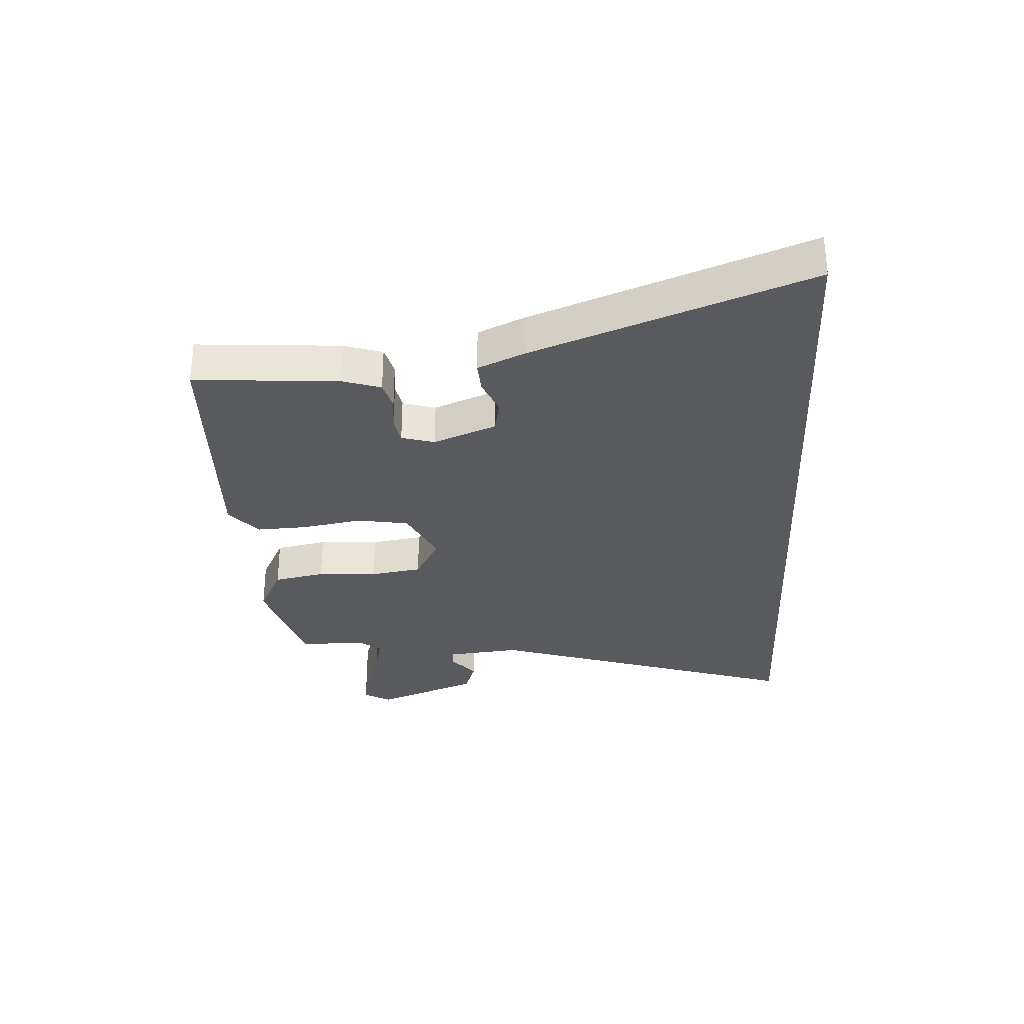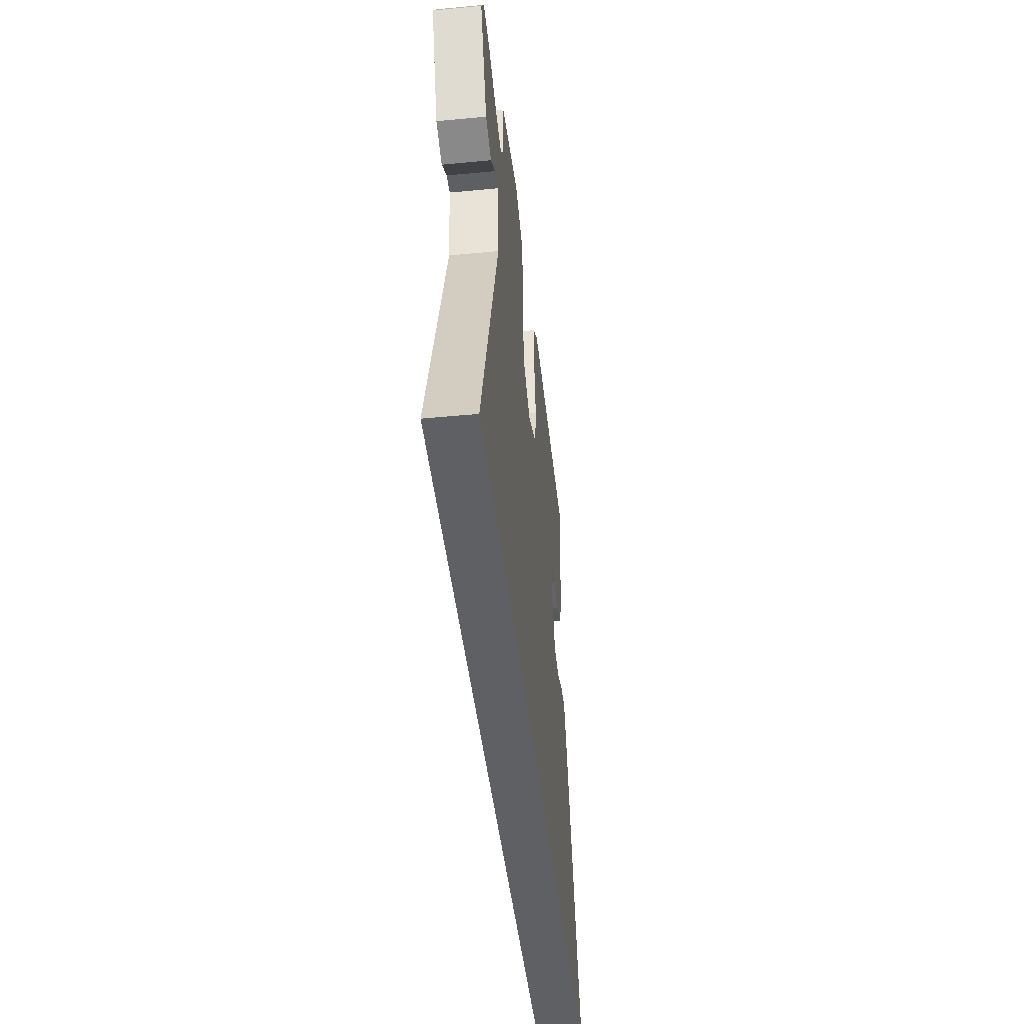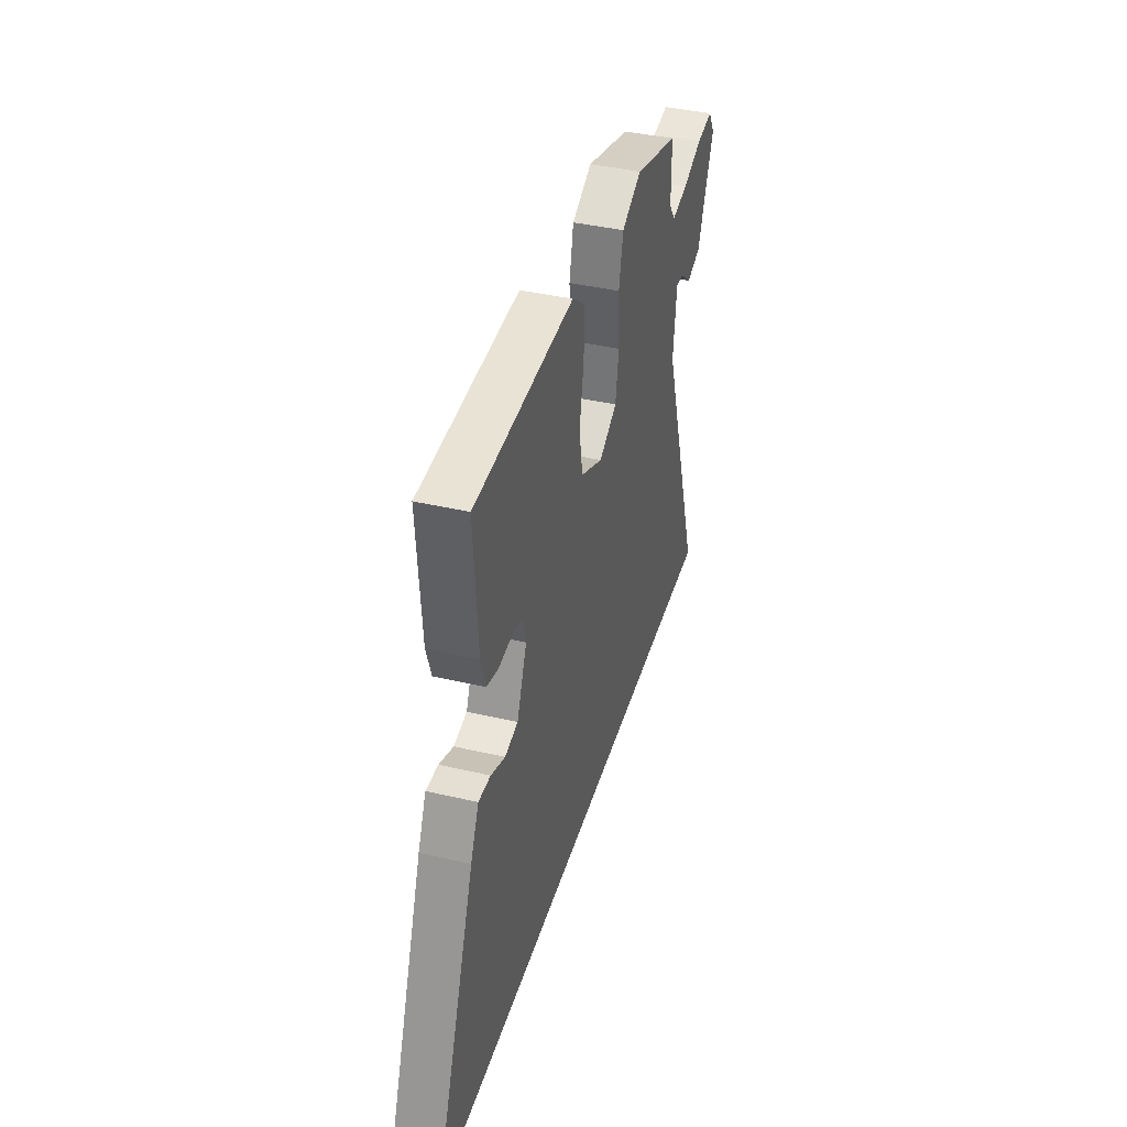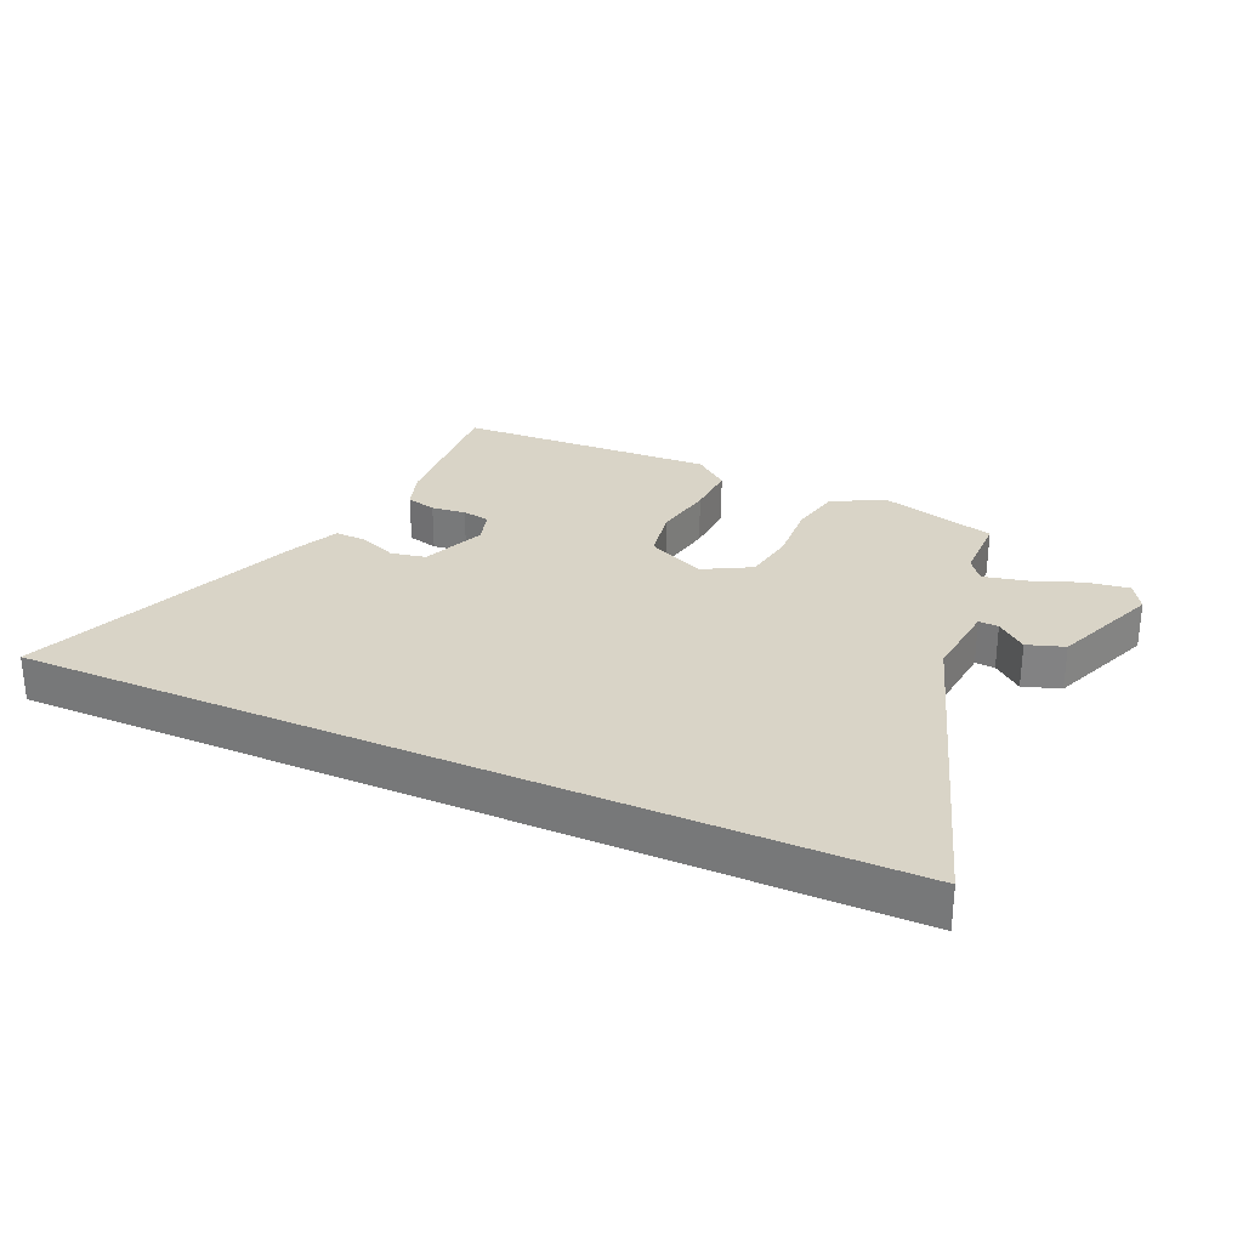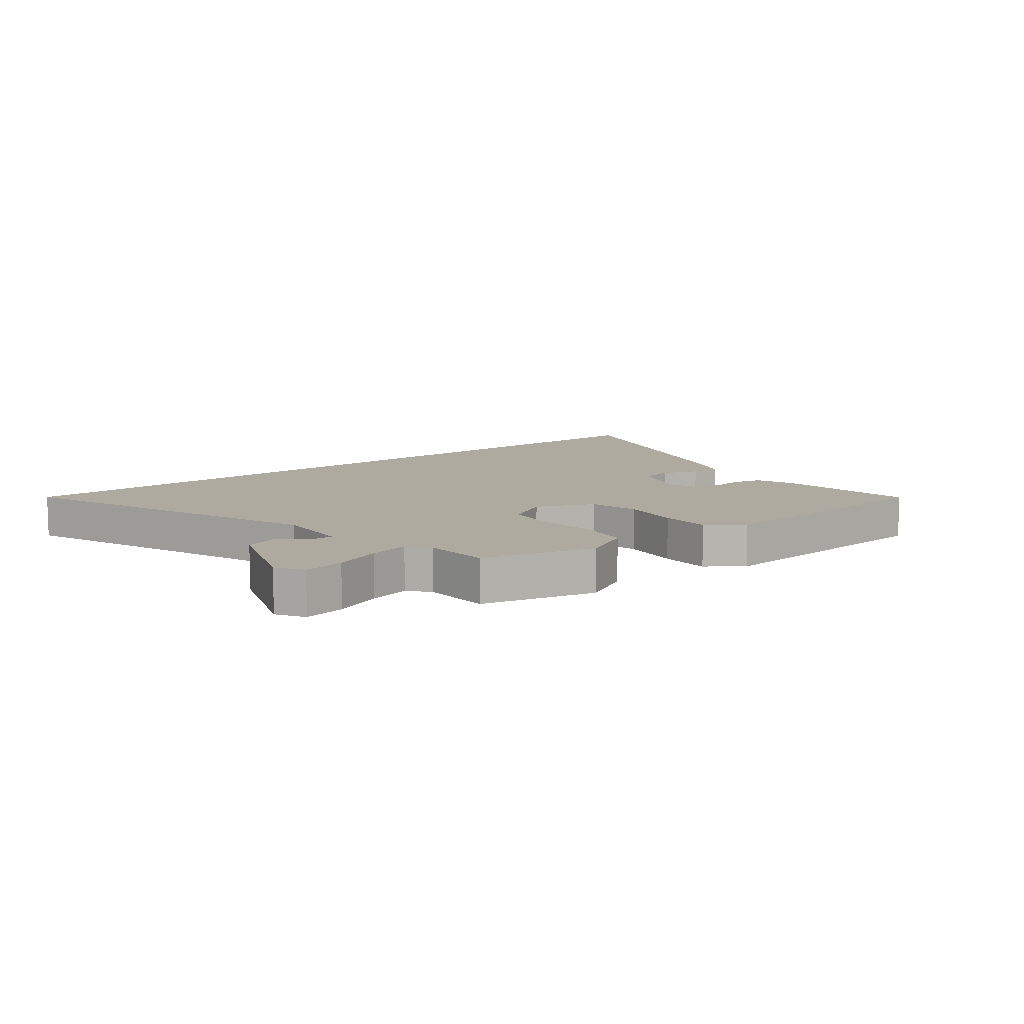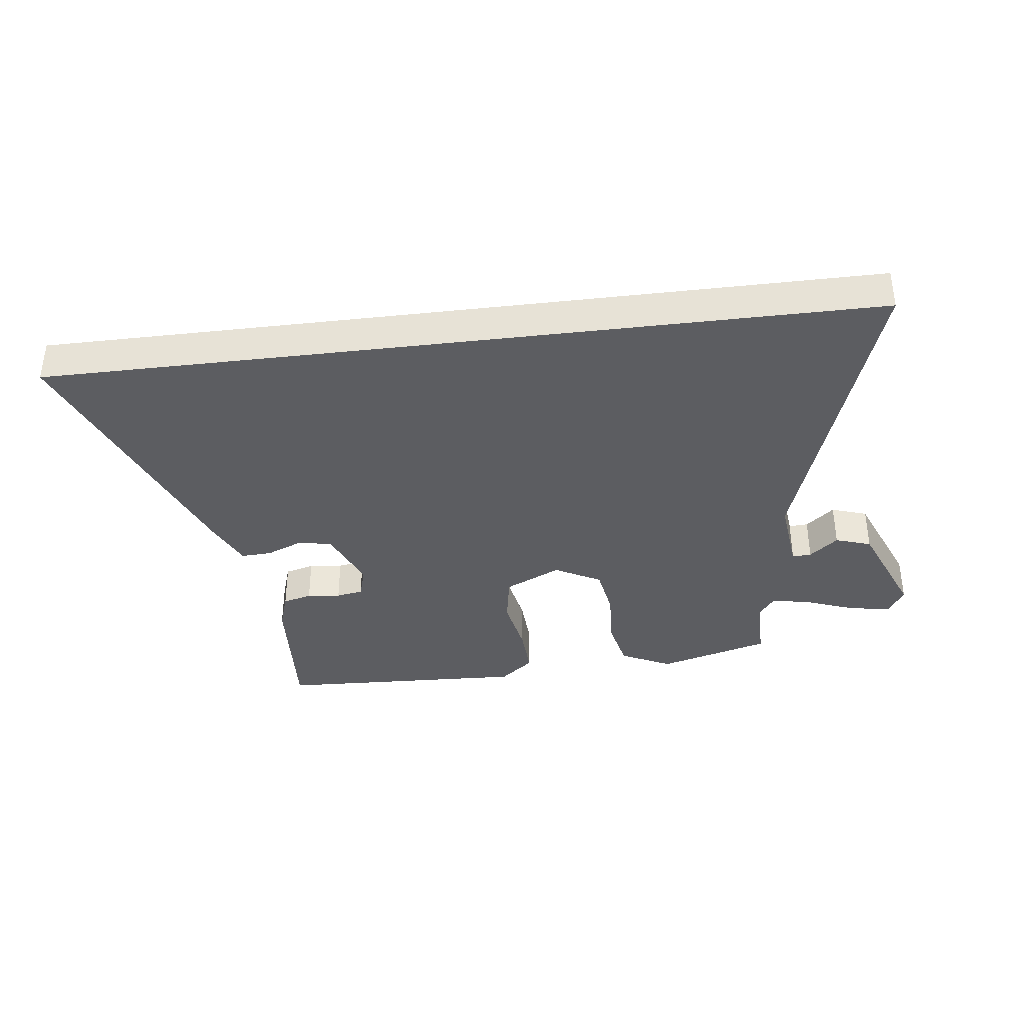
<metadata>
{"format":"obj","ext":"obj","renderer":"f3d","projection":"perspective","resolution":1024,"background":"white","views":[{"elev":-30.8,"azim":93.2,"up":"+Y"},{"elev":-45.1,"azim":-83.7,"up":"+Z"},{"elev":40.1,"azim":106.1,"up":"+Z"},{"elev":28.4,"azim":-156.0,"up":"+Y"},{"elev":9.5,"azim":-40.3,"up":"+Y"},{"elev":-36.9,"azim":-172.9,"up":"+Y"}]}
</metadata>
<code>
v 0.469 0.07 0.496
v 0.452 0.07 0.255
v 0.431 0.07 0.191
v 0.382 0.07 0.178
v 0.326 0.07 0.184
v 0.281 0.07 0.176
v 0.265 0.07 0.121
v 0.307 0.07 0.017
v 0.363 0.07 0.006
v 0.424 0.07 0.031
v 0.476 0.07 0.034
v 0.511 0.07 -0.043
v 0.686 0.07 -0.5
v -0.7 0.07 -0.5
v -0.524 0.07 0.033
v -0.538 0.07 0.162
v -0.57 0.07 0.16
v -0.618 0.07 0.12
v -0.678 0.07 0.14
v -0.748 0.07 0.314
v -0.721 0.07 0.36
v -0.652 0.07 0.35
v -0.57 0.07 0.319
v -0.501 0.07 0.304
v -0.474 0.07 0.341
v -0.473 0.07 0.454
v -0.285 0.07 0.507
v -0.2 0.07 0.465
v -0.182 0.07 0.379
v -0.188 0.07 0.279
v -0.174 0.07 0.193
v -0.097 0.07 0.151
v -0.002 0.07 0.196
v 0.013 0.07 0.282
v -0.005 0.07 0.382
v -0.009 0.07 0.468
v 0.048 0.07 0.514
v 0.469 0 0.496
v 0.452 0 0.255
v 0.431 0 0.191
v 0.382 0 0.178
v 0.326 0 0.184
v 0.281 0 0.176
v 0.265 0 0.121
v 0.307 0 0.017
v 0.363 0 0.006
v 0.424 0 0.031
v 0.476 0 0.034
v 0.511 0 -0.043
v 0.686 0 -0.5
v -0.7 0 -0.5
v -0.524 0 0.033
v -0.538 0 0.162
v -0.57 0 0.16
v -0.618 0 0.12
v -0.678 0 0.14
v -0.748 0 0.314
v -0.721 0 0.36
v -0.652 0 0.35
v -0.57 0 0.319
v -0.501 0 0.304
v -0.474 0 0.341
v -0.473 0 0.454
v -0.285 0 0.507
v -0.2 0 0.465
v -0.182 0 0.379
v -0.188 0 0.279
v -0.174 0 0.193
v -0.097 0 0.151
v -0.002 0 0.196
v 0.013 0 0.282
v -0.005 0 0.382
v -0.009 0 0.468
v 0.048 0 0.514
f 3 4 5
f 2 3 5
f 1 2 5
f 37 1 5
f 36 37 5
f 35 36 5
f 34 35 5
f 33 34 5 6
f 32 33 6 7
f 28 29 30
f 27 28 30
f 26 27 30
f 25 26 30
f 24 25 30 31
f 23 24 31 32
f 21 22 23
f 20 21 23
f 19 20 23
f 18 19 23
f 17 18 23
f 16 17 23
f 12 13 14 15
f 12 15 16
f 9 10 11 12
f 8 9 12 16
f 32 7 8 16
f 16 23 32
f 42 41 40
f 42 40 39
f 42 39 38
f 42 38 74
f 42 74 73
f 42 73 72
f 42 72 71
f 43 42 71 70
f 44 43 70 69
f 67 66 65
f 67 65 64
f 67 64 63
f 67 63 62
f 68 67 62 61
f 69 68 61 60
f 60 59 58
f 60 58 57
f 60 57 56
f 60 56 55
f 60 55 54
f 60 54 53
f 52 51 50 49
f 53 52 49
f 49 48 47 46
f 53 49 46 45
f 53 45 44 69
f 69 60 53
f 1 38 39 2
f 2 39 40 3
f 3 40 41 4
f 4 41 42 5
f 5 42 43 6
f 6 43 44 7
f 7 44 45 8
f 8 45 46 9
f 9 46 47 10
f 10 47 48 11
f 11 48 49 12
f 12 49 50 13
f 13 50 51 14
f 14 51 52 15
f 15 52 53 16
f 16 53 54 17
f 17 54 55 18
f 18 55 56 19
f 19 56 57 20
f 20 57 58 21
f 21 58 59 22
f 22 59 60 23
f 23 60 61 24
f 24 61 62 25
f 25 62 63 26
f 26 63 64 27
f 27 64 65 28
f 28 65 66 29
f 29 66 67 30
f 30 67 68 31
f 31 68 69 32
f 32 69 70 33
f 33 70 71 34
f 34 71 72 35
f 35 72 73 36
f 36 73 74 37
f 37 74 38 1

</code>
